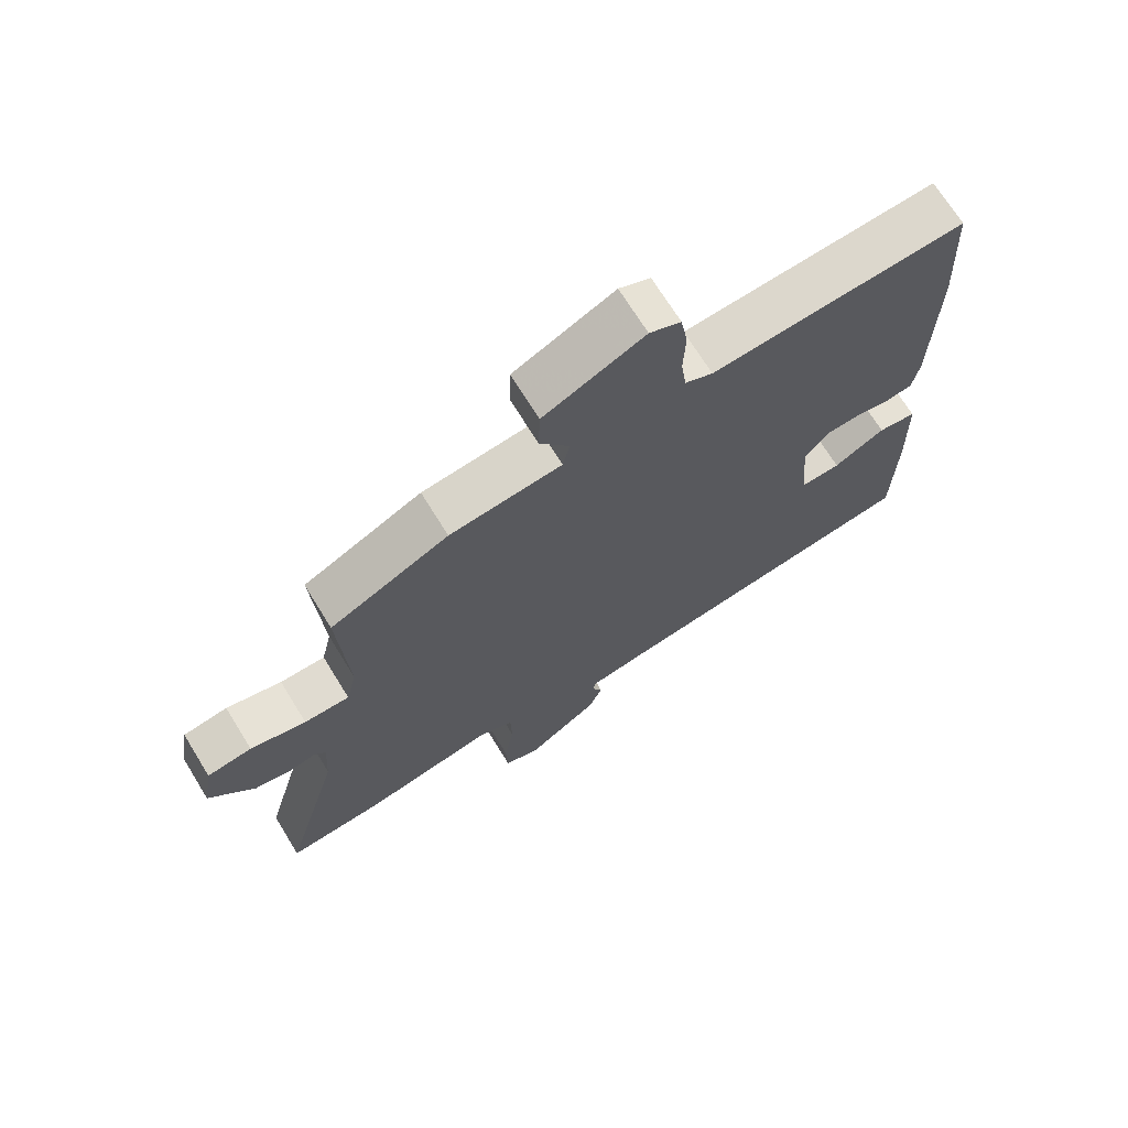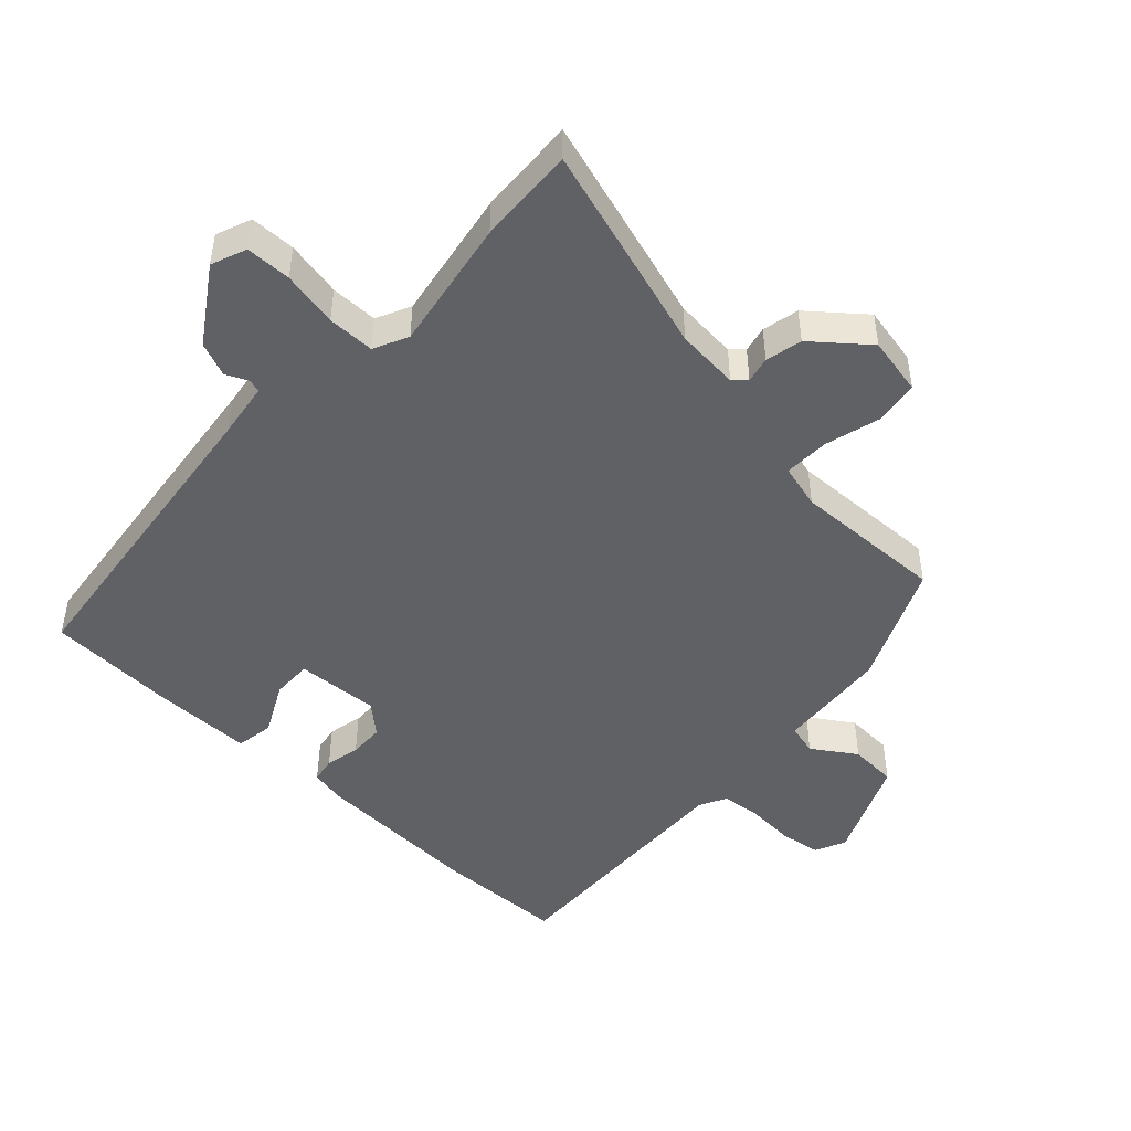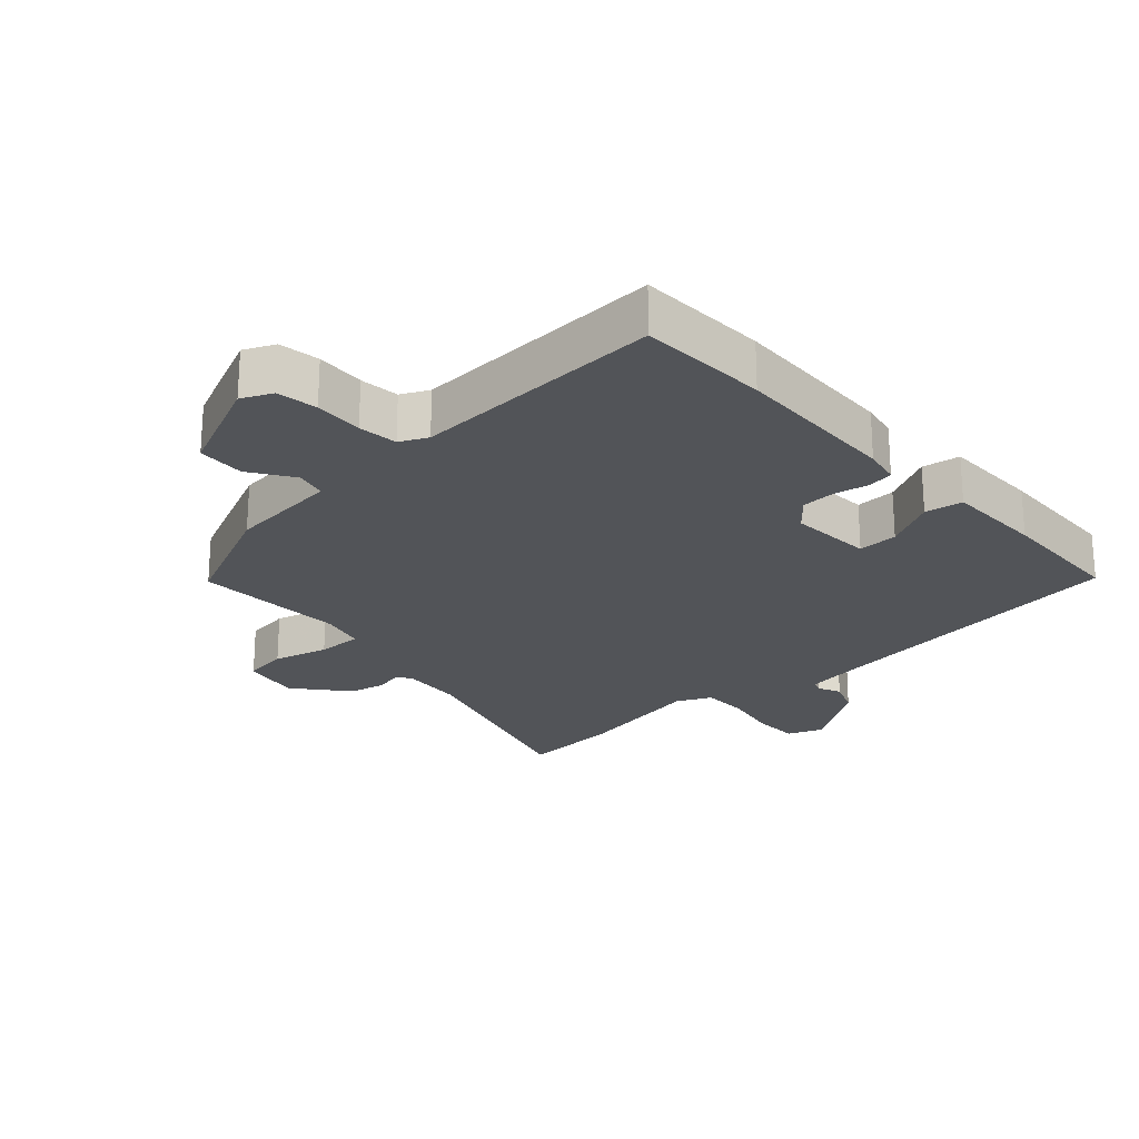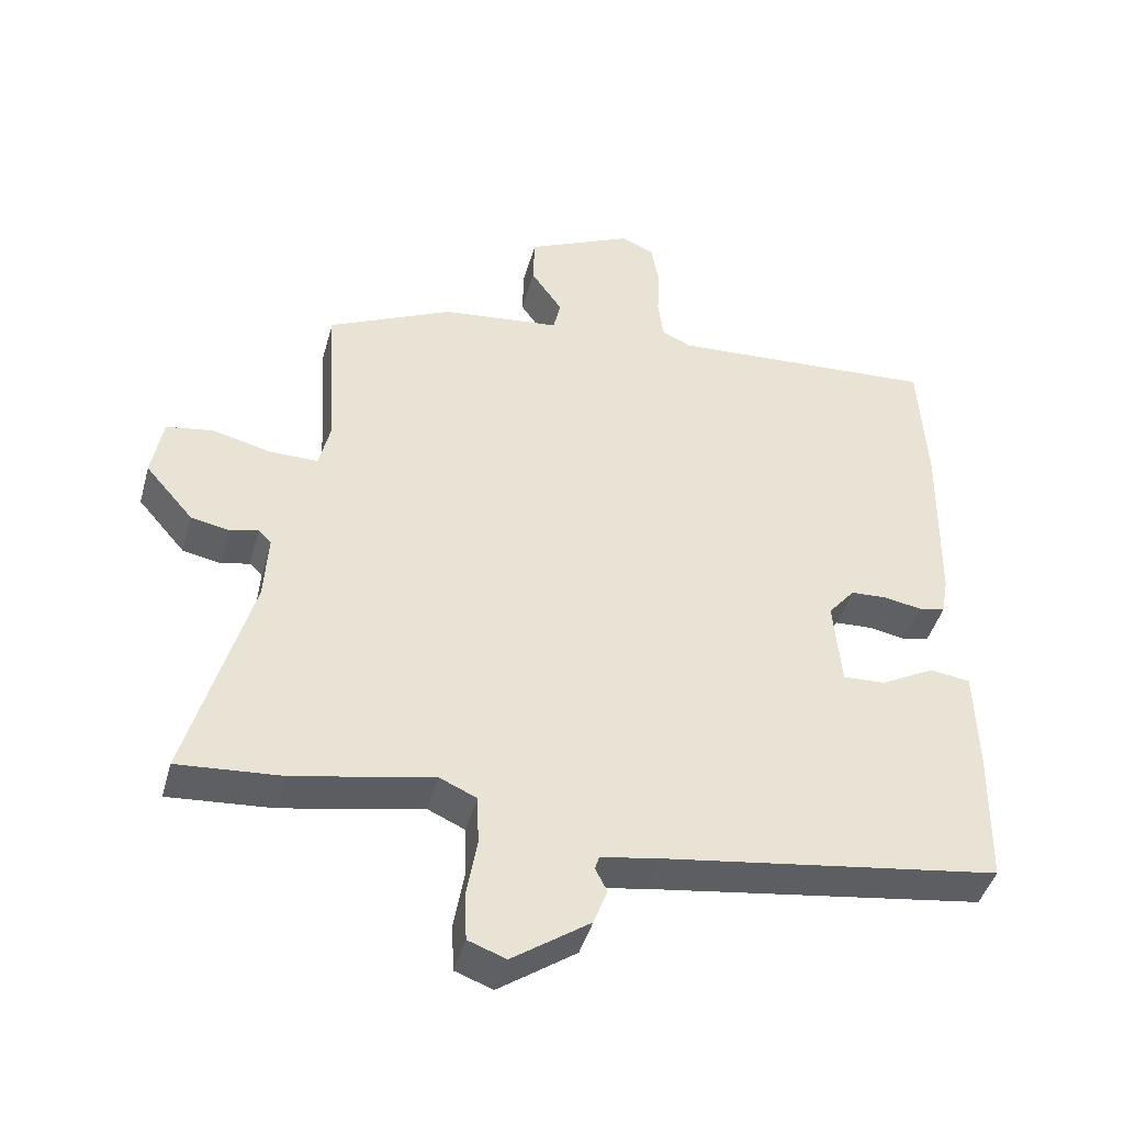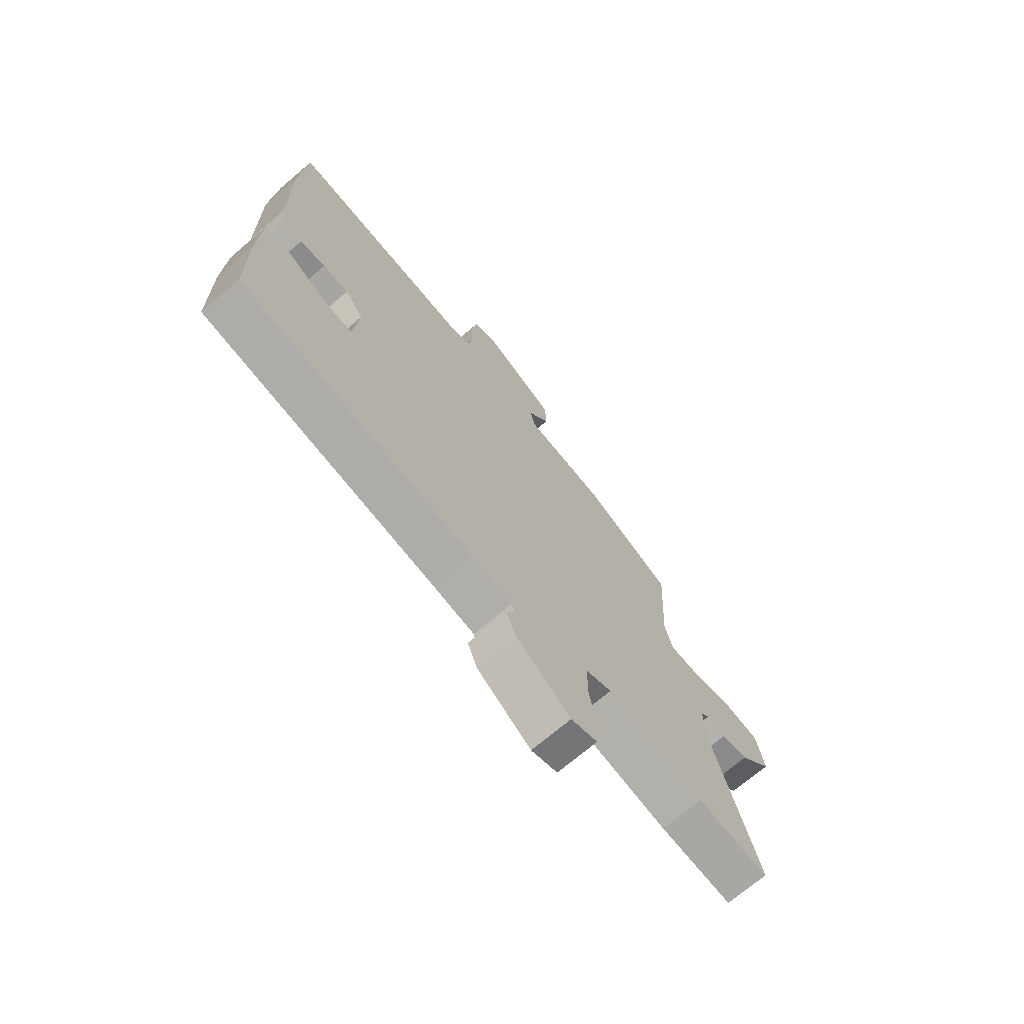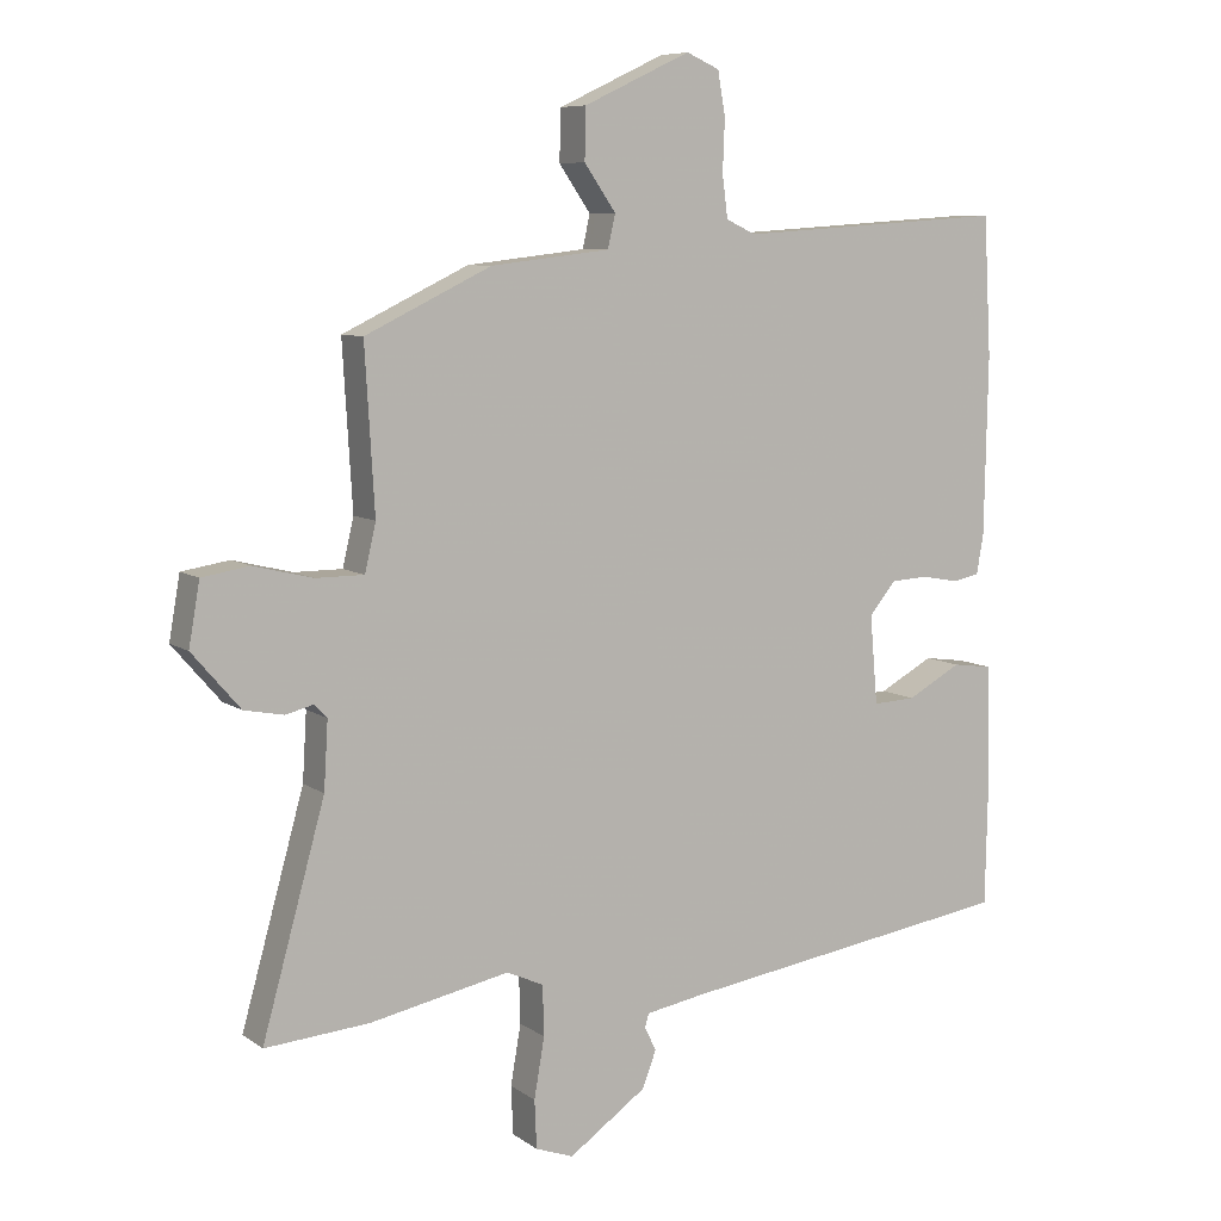
<metadata>
{"format":"obj","ext":"obj","renderer":"f3d","projection":"perspective","resolution":1024,"background":"white","views":[{"elev":69.9,"azim":-31.6,"up":"+Z"},{"elev":-47.3,"azim":-134.5,"up":"+Y"},{"elev":-23.3,"azim":41.3,"up":"+Y"},{"elev":-43.9,"azim":-15.3,"up":"+Z"},{"elev":-71.5,"azim":130.3,"up":"+Z"},{"elev":7.9,"azim":-29.3,"up":"+Z"}]}
</metadata>
<code>
v -0.48 0.07 0.4
v -0.297 0.07 0.488
v -0.124 0.07 0.508
v -0.113 0.07 0.556
v -0.159 0.07 0.622
v -0.157 0.07 0.696
v -0.002 0.07 0.769
v 0.046 0.07 0.748
v 0.057 0.07 0.685
v 0.054 0.07 0.609
v 0.062 0.07 0.548
v 0.105 0.07 0.528
v 0.497 0.07 0.554
v 0.508 0.07 0.353
v 0.503 0.07 0.092
v 0.493 0.07 0.036
v 0.454 0.07 0.028
v 0.4 0.07 0.038
v 0.346 0.07 0.035
v 0.307 0.07 -0.012
v 0.318 0.07 -0.141
v 0.38 0.07 -0.138
v 0.459 0.07 -0.095
v 0.518 0.07 -0.103
v 0.522 0.07 -0.256
v 0.518 0.07 -0.458
v 0.027 0.07 -0.531
v -0.059 0.07 -0.546
v -0.065 0.07 -0.566
v -0.048 0.07 -0.6
v -0.068 0.07 -0.653
v -0.181 0.07 -0.732
v -0.236 0.07 -0.712
v -0.239 0.07 -0.642
v -0.224 0.07 -0.555
v -0.226 0.07 -0.482
v -0.28 0.07 -0.458
v -0.483 0.07 -0.499
v -0.634 0.07 -0.511
v -0.543 0.07 -0.185
v -0.537 0.07 -0.087
v -0.556 0.07 -0.068
v -0.596 0.07 -0.078
v -0.653 0.07 -0.067
v -0.723 0.07 0.014
v -0.707 0.07 0.105
v -0.638 0.07 0.116
v -0.552 0.07 0.095
v -0.482 0.07 0.095
v -0.466 0.07 0.164
v -0.48 0 0.4
v -0.297 0 0.488
v -0.124 0 0.508
v -0.113 0 0.556
v -0.159 0 0.622
v -0.157 0 0.696
v -0.002 0 0.769
v 0.046 0 0.748
v 0.057 0 0.685
v 0.054 0 0.609
v 0.062 0 0.548
v 0.105 0 0.528
v 0.497 0 0.554
v 0.508 0 0.353
v 0.503 0 0.092
v 0.493 0 0.036
v 0.454 0 0.028
v 0.4 0 0.038
v 0.346 0 0.035
v 0.307 0 -0.012
v 0.318 0 -0.141
v 0.38 0 -0.138
v 0.459 0 -0.095
v 0.518 0 -0.103
v 0.522 0 -0.256
v 0.518 0 -0.458
v 0.027 0 -0.531
v -0.059 0 -0.546
v -0.065 0 -0.566
v -0.048 0 -0.6
v -0.068 0 -0.653
v -0.181 0 -0.732
v -0.236 0 -0.712
v -0.239 0 -0.642
v -0.224 0 -0.555
v -0.226 0 -0.482
v -0.28 0 -0.458
v -0.483 0 -0.499
v -0.634 0 -0.511
v -0.543 0 -0.185
v -0.537 0 -0.087
v -0.556 0 -0.068
v -0.596 0 -0.078
v -0.653 0 -0.067
v -0.723 0 0.014
v -0.707 0 0.105
v -0.638 0 0.116
v -0.552 0 0.095
v -0.482 0 0.095
v -0.466 0 0.164
f 46 47 48
f 45 46 48
f 44 45 48
f 43 44 48
f 42 43 48
f 41 42 48 49
f 40 41 49
f 37 38 39 40
f 40 49 50
f 37 40 50
f 36 37 50
f 33 34 35
f 32 33 35
f 31 32 35
f 30 31 35
f 29 30 35
f 28 29 35 36
f 1 2 3
f 50 1 3
f 36 50 3
f 28 36 3
f 27 28 3
f 25 26 27
f 24 25 27
f 23 24 27
f 22 23 27
f 16 17 18
f 15 16 18
f 14 15 18
f 13 14 18
f 12 13 18
f 11 12 18 19
f 8 9 10
f 7 8 10
f 6 7 10
f 5 6 10
f 4 5 10
f 4 10 11
f 11 19 20
f 4 11 20
f 3 4 20
f 21 22 27
f 3 20 21 27
f 98 97 96
f 98 96 95
f 98 95 94
f 98 94 93
f 98 93 92
f 99 98 92 91
f 99 91 90
f 90 89 88 87
f 100 99 90
f 100 90 87
f 100 87 86
f 85 84 83
f 85 83 82
f 85 82 81
f 85 81 80
f 85 80 79
f 86 85 79 78
f 53 52 51
f 53 51 100
f 53 100 86
f 53 86 78
f 53 78 77
f 77 76 75
f 77 75 74
f 77 74 73
f 77 73 72
f 68 67 66
f 68 66 65
f 68 65 64
f 68 64 63
f 68 63 62
f 69 68 62 61
f 60 59 58
f 60 58 57
f 60 57 56
f 60 56 55
f 60 55 54
f 61 60 54
f 70 69 61
f 70 61 54
f 70 54 53
f 77 72 71
f 77 71 70 53
f 1 51 52 2
f 2 52 53 3
f 3 53 54 4
f 4 54 55 5
f 5 55 56 6
f 6 56 57 7
f 7 57 58 8
f 8 58 59 9
f 9 59 60 10
f 10 60 61 11
f 11 61 62 12
f 12 62 63 13
f 13 63 64 14
f 14 64 65 15
f 15 65 66 16
f 16 66 67 17
f 17 67 68 18
f 18 68 69 19
f 19 69 70 20
f 20 70 71 21
f 21 71 72 22
f 22 72 73 23
f 23 73 74 24
f 24 74 75 25
f 25 75 76 26
f 26 76 77 27
f 27 77 78 28
f 28 78 79 29
f 29 79 80 30
f 30 80 81 31
f 31 81 82 32
f 32 82 83 33
f 33 83 84 34
f 34 84 85 35
f 35 85 86 36
f 36 86 87 37
f 37 87 88 38
f 38 88 89 39
f 39 89 90 40
f 40 90 91 41
f 41 91 92 42
f 42 92 93 43
f 43 93 94 44
f 44 94 95 45
f 45 95 96 46
f 46 96 97 47
f 47 97 98 48
f 48 98 99 49
f 49 99 100 50
f 50 100 51 1

</code>
